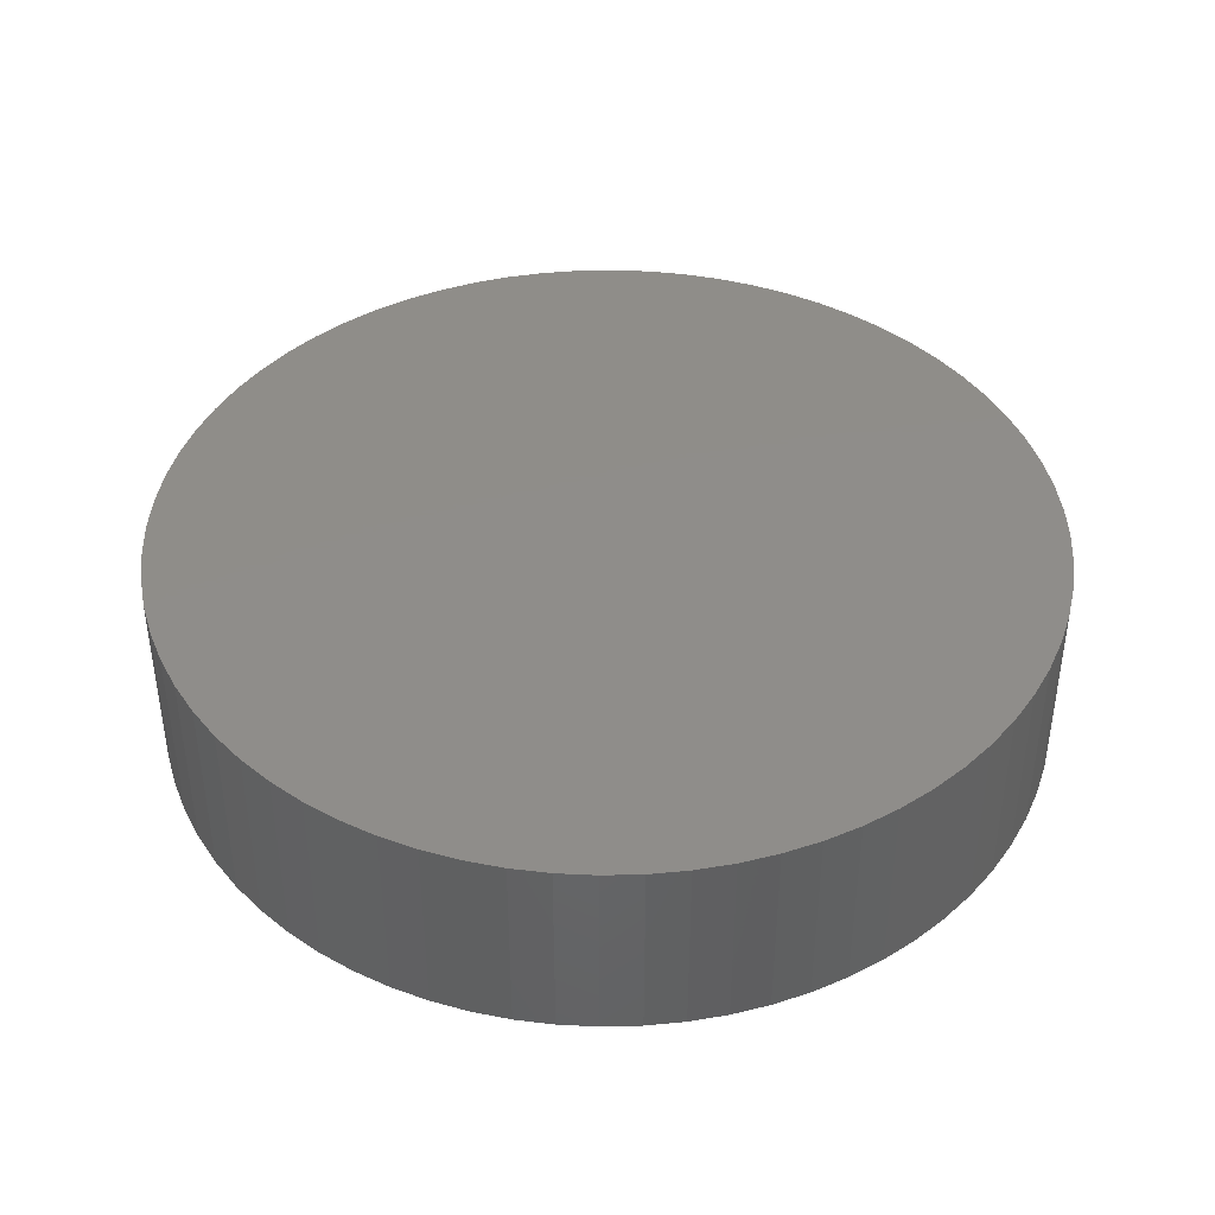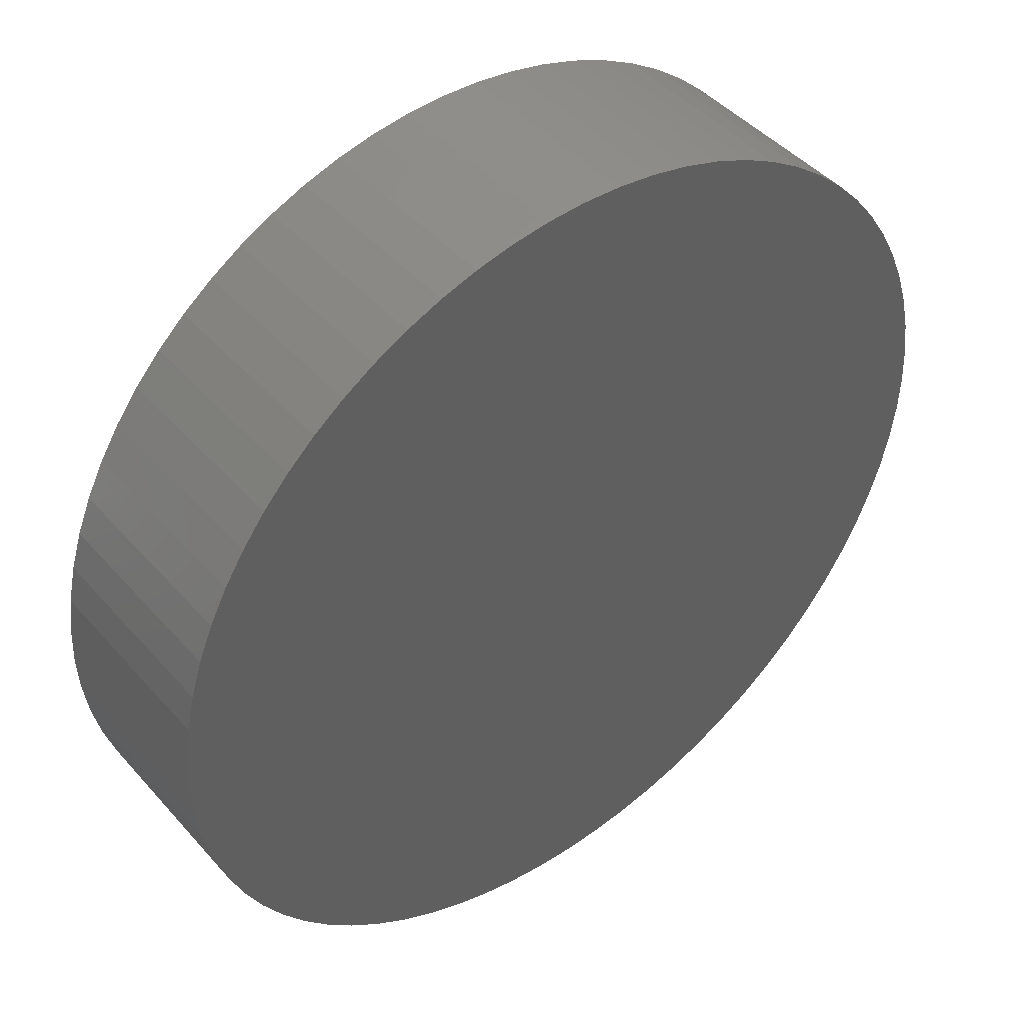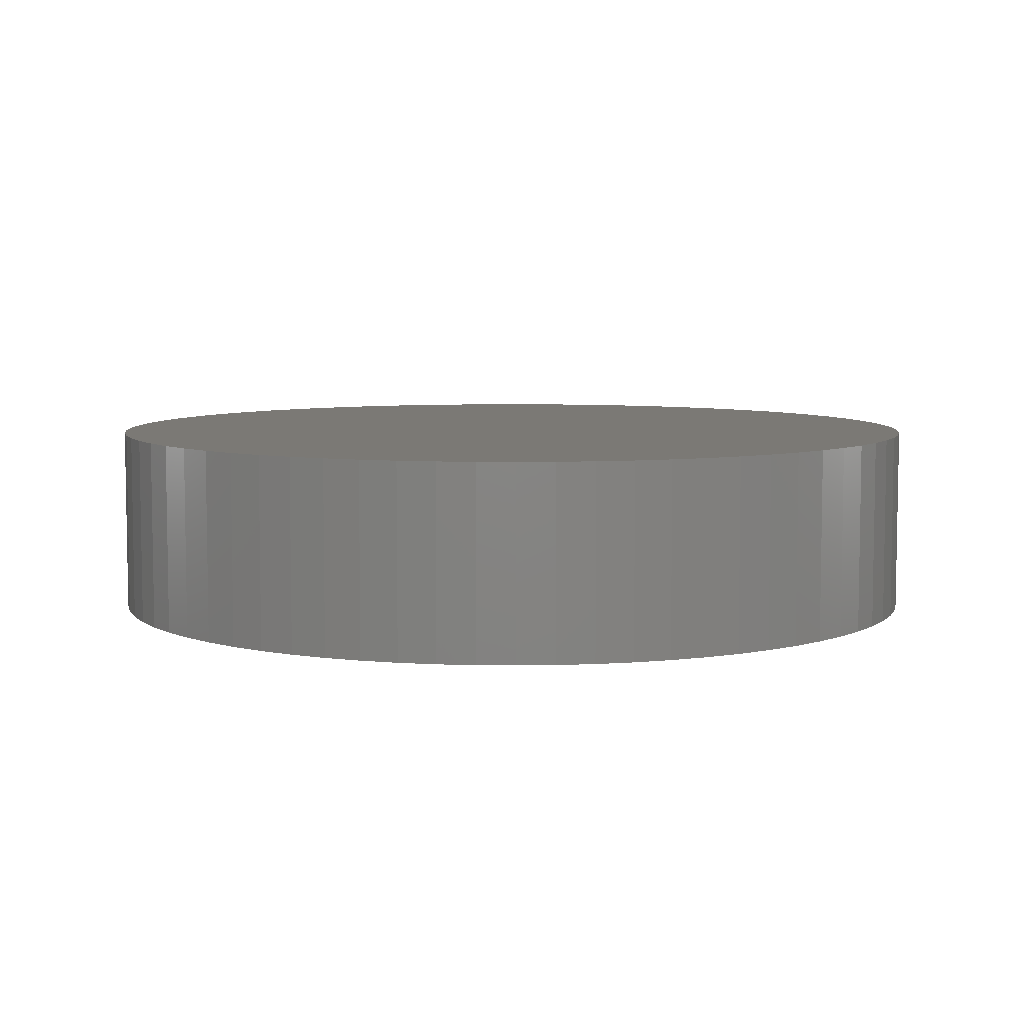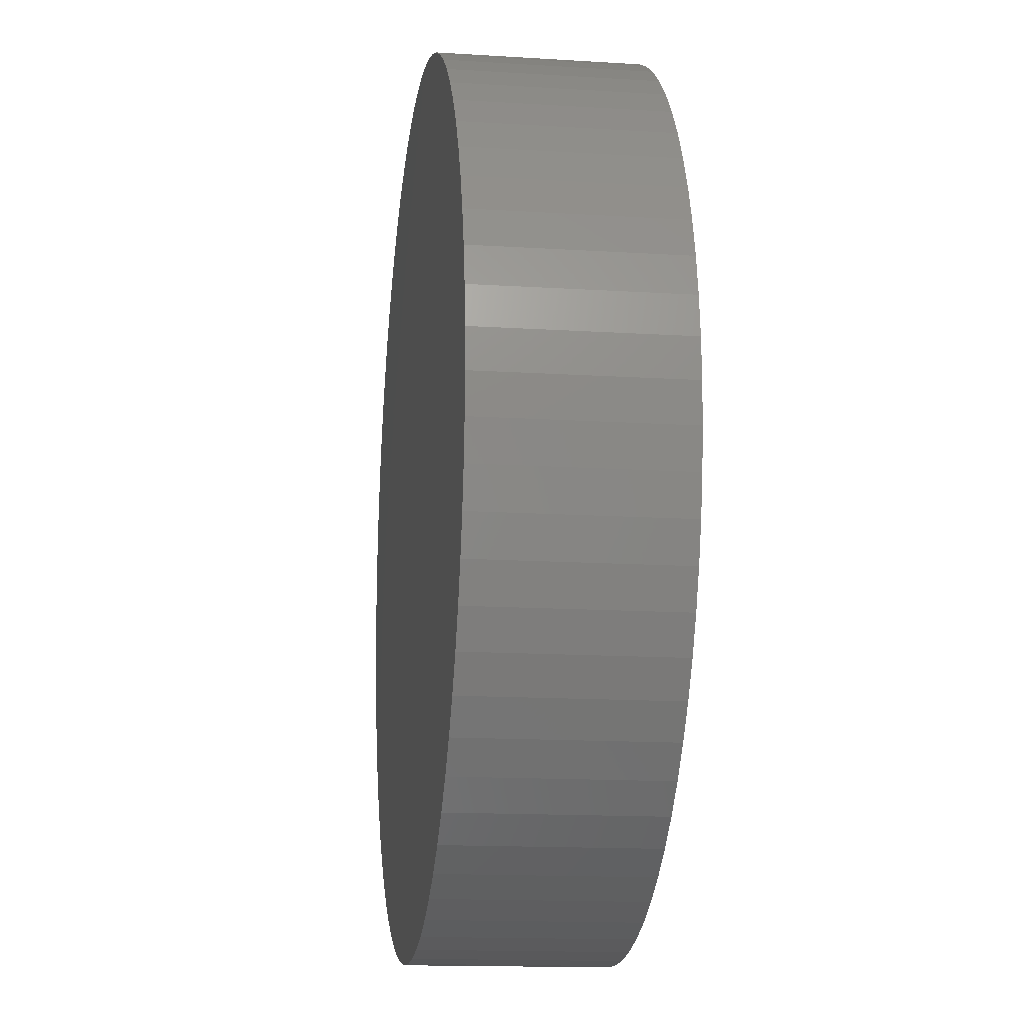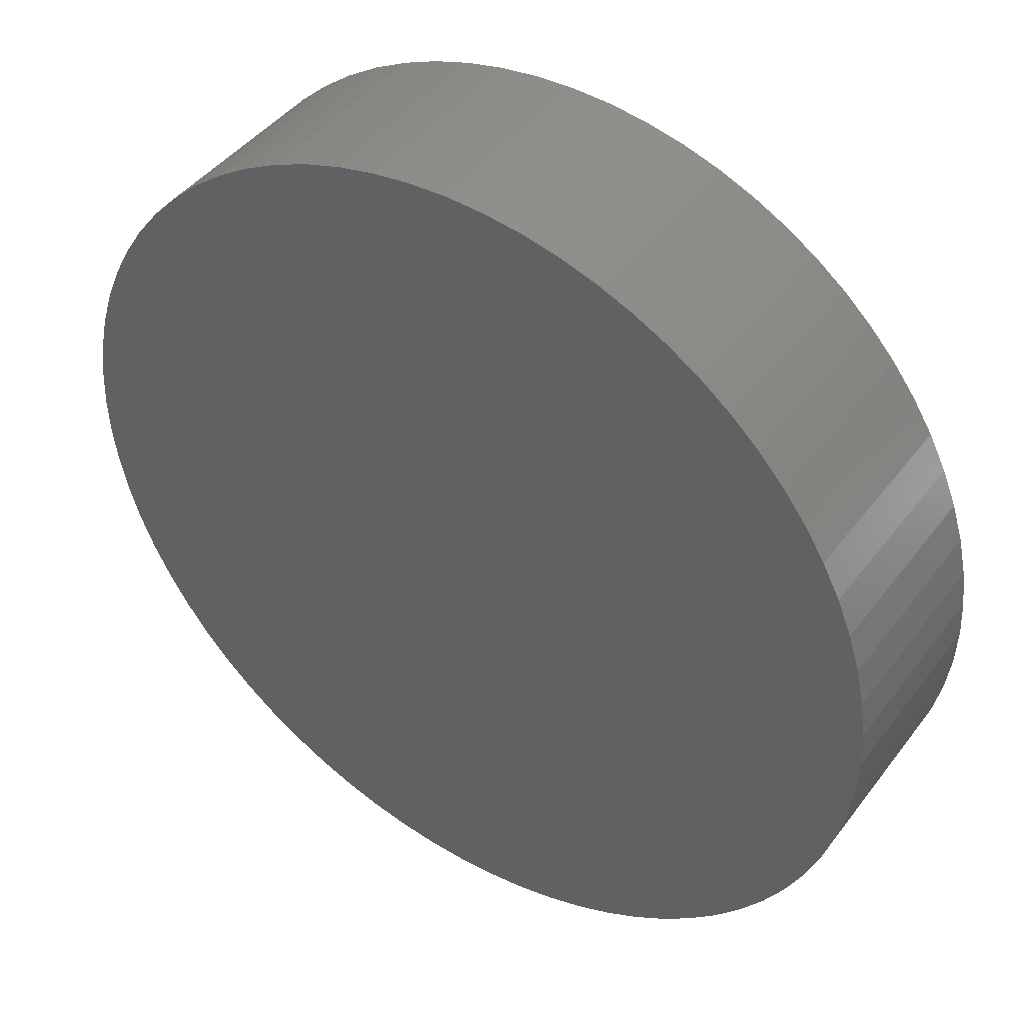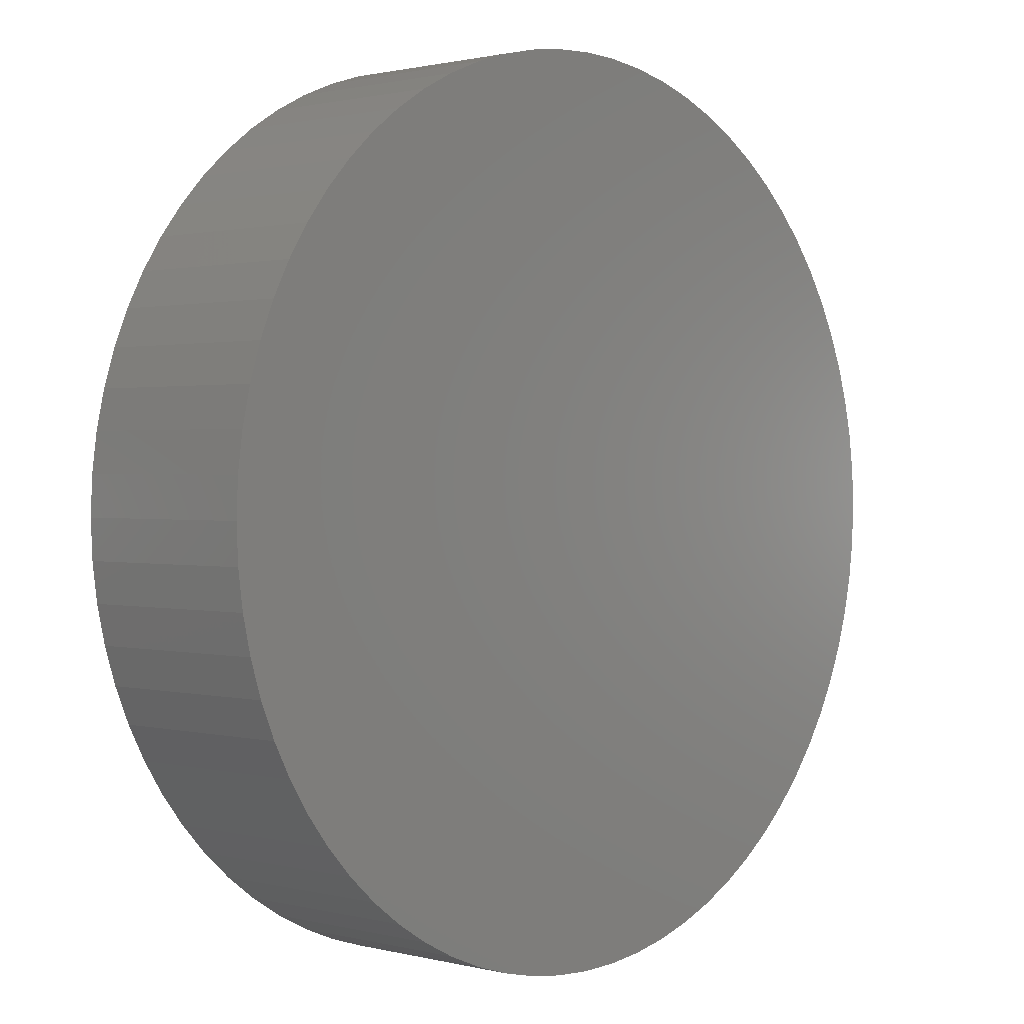
<metadata>
{"format":"stl","ext":"stl","renderer":"f3d","projection":"perspective","resolution":1024,"background":"white","views":[{"elev":41.7,"azim":-169.1,"up":"+Z"},{"elev":44.7,"azim":-38.3,"up":"+Y"},{"elev":6.5,"azim":-40.5,"up":"+Z"},{"elev":-14.8,"azim":-97.7,"up":"+Y"},{"elev":43.4,"azim":-145.9,"up":"+Y"},{"elev":1.1,"azim":132.9,"up":"+Y"}]}
</metadata>
<code>
# stl→obj: 144 verts, 284 faces
v 0.45 0 0.2
v 0.4483 0.03922 0
v 0.4483 0.03922 0.2
v 0.45 0 0
v 0.4432 0.07814 0
v 0.4432 0.07814 0.2
v 0.4347 0.1165 0
v 0.4347 0.1165 0.2
v 0.4229 0.1539 0
v 0.4229 0.1539 0.2
v 0.4078 0.1902 0
v 0.4078 0.1902 0.2
v 0.3897 0.225 0
v 0.3897 0.225 0.2
v 0.3686 0.2581 0
v 0.3686 0.2581 0.2
v 0.3447 0.2893 0
v 0.3447 0.2893 0.2
v 0.3182 0.3182 0
v 0.3182 0.3182 0.2
v 0.2893 0.3447 0.2
v 0.2893 0.3447 0
v 0.2581 0.3686 0.2
v 0.2581 0.3686 0
v 0.225 0.3897 0.2
v 0.225 0.3897 0
v 0.1902 0.4078 0.2
v 0.1902 0.4078 0
v 0.1539 0.4229 0.2
v 0.1539 0.4229 0
v 0.1165 0.4347 0.2
v 0.1165 0.4347 0
v 0.07814 0.4432 0.2
v 0.07814 0.4432 0
v 0.03922 0.4483 0.2
v 0.03922 0.4483 0
v 0 0.45 0.2
v 0 0.45 0
v -0.03922 0.4483 0.2
v -0.03922 0.4483 0
v -0.07814 0.4432 0.2
v -0.07814 0.4432 0
v -0.1165 0.4347 0.2
v -0.1165 0.4347 0
v -0.1539 0.4229 0.2
v -0.1539 0.4229 0
v -0.1902 0.4078 0.2
v -0.1902 0.4078 0
v -0.225 0.3897 0.2
v -0.225 0.3897 0
v -0.2581 0.3686 0.2
v -0.2581 0.3686 0
v -0.2893 0.3447 0.2
v -0.2893 0.3447 0
v -0.3182 0.3182 0.2
v -0.3182 0.3182 0
v -0.3447 0.2893 0
v -0.3447 0.2893 0.2
v -0.3686 0.2581 0
v -0.3686 0.2581 0.2
v -0.3897 0.225 0
v -0.3897 0.225 0.2
v -0.4078 0.1902 0
v -0.4078 0.1902 0.2
v -0.4229 0.1539 0
v -0.4229 0.1539 0.2
v -0.4347 0.1165 0
v -0.4347 0.1165 0.2
v -0.4432 0.07814 0
v -0.4432 0.07814 0.2
v -0.4483 0.03922 0
v -0.4483 0.03922 0.2
v -0.45 0 0
v -0.45 0 0.2
v -0.4483 -0.03922 0
v -0.4483 -0.03922 0.2
v -0.4432 -0.07814 0
v -0.4432 -0.07814 0.2
v -0.4347 -0.1165 0
v -0.4347 -0.1165 0.2
v -0.4229 -0.1539 0
v -0.4229 -0.1539 0.2
v -0.4078 -0.1902 0
v -0.4078 -0.1902 0.2
v -0.3897 -0.225 0
v -0.3897 -0.225 0.2
v -0.3686 -0.2581 0
v -0.3686 -0.2581 0.2
v -0.3447 -0.2893 0
v -0.3447 -0.2893 0.2
v -0.3182 -0.3182 0
v -0.3182 -0.3182 0.2
v -0.2893 -0.3447 0.2
v -0.2893 -0.3447 0
v -0.2581 -0.3686 0.2
v -0.2581 -0.3686 0
v -0.225 -0.3897 0.2
v -0.225 -0.3897 0
v -0.1902 -0.4078 0.2
v -0.1902 -0.4078 0
v -0.1539 -0.4229 0.2
v -0.1539 -0.4229 0
v -0.1165 -0.4347 0.2
v -0.1165 -0.4347 0
v -0.07814 -0.4432 0.2
v -0.07814 -0.4432 0
v -0.03922 -0.4483 0.2
v -0.03922 -0.4483 0
v 0 -0.45 0.2
v 0 -0.45 0
v 0.03922 -0.4483 0.2
v 0.03922 -0.4483 0
v 0.07814 -0.4432 0.2
v 0.07814 -0.4432 0
v 0.1165 -0.4347 0.2
v 0.1165 -0.4347 0
v 0.1539 -0.4229 0.2
v 0.1539 -0.4229 0
v 0.1902 -0.4078 0.2
v 0.1902 -0.4078 0
v 0.225 -0.3897 0.2
v 0.225 -0.3897 0
v 0.2581 -0.3686 0.2
v 0.2581 -0.3686 0
v 0.2893 -0.3447 0.2
v 0.2893 -0.3447 0
v 0.3182 -0.3182 0.2
v 0.3182 -0.3182 0
v 0.3447 -0.2893 0
v 0.3447 -0.2893 0.2
v 0.3686 -0.2581 0
v 0.3686 -0.2581 0.2
v 0.3897 -0.225 0
v 0.3897 -0.225 0.2
v 0.4078 -0.1902 0
v 0.4078 -0.1902 0.2
v 0.4229 -0.1539 0
v 0.4229 -0.1539 0.2
v 0.4347 -0.1165 0
v 0.4347 -0.1165 0.2
v 0.4432 -0.07814 0
v 0.4432 -0.07814 0.2
v 0.4483 -0.03922 0
v 0.4483 -0.03922 0.2
f 1 2 3
f 2 1 4
f 3 5 6
f 5 3 2
f 6 7 8
f 7 6 5
f 8 9 10
f 9 8 7
f 10 11 12
f 11 10 9
f 12 13 14
f 13 12 11
f 14 15 16
f 15 14 13
f 16 17 18
f 17 16 15
f 18 19 20
f 19 18 17
f 19 21 20
f 21 19 22
f 22 23 21
f 23 22 24
f 24 25 23
f 25 24 26
f 26 27 25
f 27 26 28
f 28 29 27
f 29 28 30
f 30 31 29
f 31 30 32
f 32 33 31
f 33 32 34
f 34 35 33
f 35 34 36
f 36 37 35
f 37 36 38
f 38 39 37
f 39 38 40
f 40 41 39
f 41 40 42
f 42 43 41
f 43 42 44
f 44 45 43
f 45 44 46
f 46 47 45
f 47 46 48
f 48 49 47
f 49 48 50
f 50 51 49
f 51 50 52
f 52 53 51
f 53 52 54
f 54 55 53
f 55 54 56
f 57 55 56
f 55 57 58
f 59 58 57
f 58 59 60
f 61 60 59
f 60 61 62
f 63 62 61
f 62 63 64
f 65 64 63
f 64 65 66
f 67 66 65
f 66 67 68
f 69 68 67
f 68 69 70
f 71 70 69
f 70 71 72
f 73 72 71
f 72 73 74
f 75 74 73
f 74 75 76
f 77 76 75
f 76 77 78
f 79 78 77
f 78 79 80
f 81 80 79
f 80 81 82
f 83 82 81
f 82 83 84
f 85 84 83
f 84 85 86
f 87 86 85
f 86 87 88
f 89 88 87
f 88 89 90
f 91 90 89
f 90 91 92
f 91 93 92
f 93 91 94
f 94 95 93
f 95 94 96
f 96 97 95
f 97 96 98
f 98 99 97
f 99 98 100
f 100 101 99
f 101 100 102
f 102 103 101
f 103 102 104
f 104 105 103
f 105 104 106
f 106 107 105
f 107 106 108
f 108 109 107
f 109 108 110
f 110 111 109
f 111 110 112
f 112 113 111
f 113 112 114
f 114 115 113
f 115 114 116
f 116 117 115
f 117 116 118
f 118 119 117
f 119 118 120
f 120 121 119
f 121 120 122
f 122 123 121
f 123 122 124
f 124 125 123
f 125 124 126
f 126 127 125
f 127 126 128
f 127 129 130
f 129 127 128
f 130 131 132
f 131 130 129
f 132 133 134
f 133 132 131
f 134 135 136
f 135 134 133
f 136 137 138
f 137 136 135
f 138 139 140
f 139 138 137
f 140 141 142
f 141 140 139
f 142 143 144
f 143 142 141
f 144 4 1
f 4 144 143
f 143 2 4
f 141 2 143
f 141 5 2
f 139 5 141
f 139 7 5
f 137 7 139
f 137 9 7
f 135 9 137
f 135 11 9
f 133 11 135
f 133 13 11
f 131 13 133
f 131 15 13
f 129 15 131
f 129 17 15
f 128 17 129
f 128 19 17
f 126 19 128
f 126 22 19
f 124 22 126
f 124 24 22
f 122 24 124
f 122 26 24
f 120 26 122
f 120 28 26
f 118 28 120
f 118 30 28
f 116 30 118
f 116 32 30
f 114 32 116
f 114 34 32
f 112 34 114
f 112 36 34
f 110 36 112
f 110 38 36
f 108 38 110
f 108 40 38
f 106 40 108
f 106 42 40
f 104 42 106
f 104 44 42
f 102 44 104
f 102 46 44
f 100 46 102
f 100 48 46
f 98 48 100
f 98 50 48
f 96 50 98
f 96 52 50
f 94 52 96
f 94 54 52
f 91 54 94
f 91 56 54
f 89 56 91
f 89 57 56
f 87 57 89
f 87 59 57
f 85 59 87
f 85 61 59
f 83 61 85
f 83 63 61
f 81 63 83
f 81 65 63
f 79 65 81
f 79 67 65
f 77 67 79
f 77 69 67
f 75 69 77
f 75 71 69
f 71 75 73
f 3 144 1
f 6 144 3
f 6 142 144
f 8 142 6
f 8 140 142
f 10 140 8
f 10 138 140
f 12 138 10
f 12 136 138
f 14 136 12
f 14 134 136
f 16 134 14
f 16 132 134
f 18 132 16
f 18 130 132
f 20 130 18
f 20 127 130
f 21 127 20
f 21 125 127
f 23 125 21
f 23 123 125
f 25 123 23
f 25 121 123
f 27 121 25
f 27 119 121
f 29 119 27
f 29 117 119
f 31 117 29
f 31 115 117
f 33 115 31
f 33 113 115
f 35 113 33
f 35 111 113
f 37 111 35
f 37 109 111
f 39 109 37
f 39 107 109
f 41 107 39
f 41 105 107
f 43 105 41
f 43 103 105
f 45 103 43
f 45 101 103
f 47 101 45
f 47 99 101
f 49 99 47
f 49 97 99
f 51 97 49
f 51 95 97
f 53 95 51
f 53 93 95
f 55 93 53
f 55 92 93
f 58 92 55
f 58 90 92
f 60 90 58
f 60 88 90
f 62 88 60
f 62 86 88
f 64 86 62
f 64 84 86
f 66 84 64
f 66 82 84
f 68 82 66
f 68 80 82
f 70 80 68
f 70 78 80
f 72 78 70
f 72 76 78
f 76 72 74

</code>
